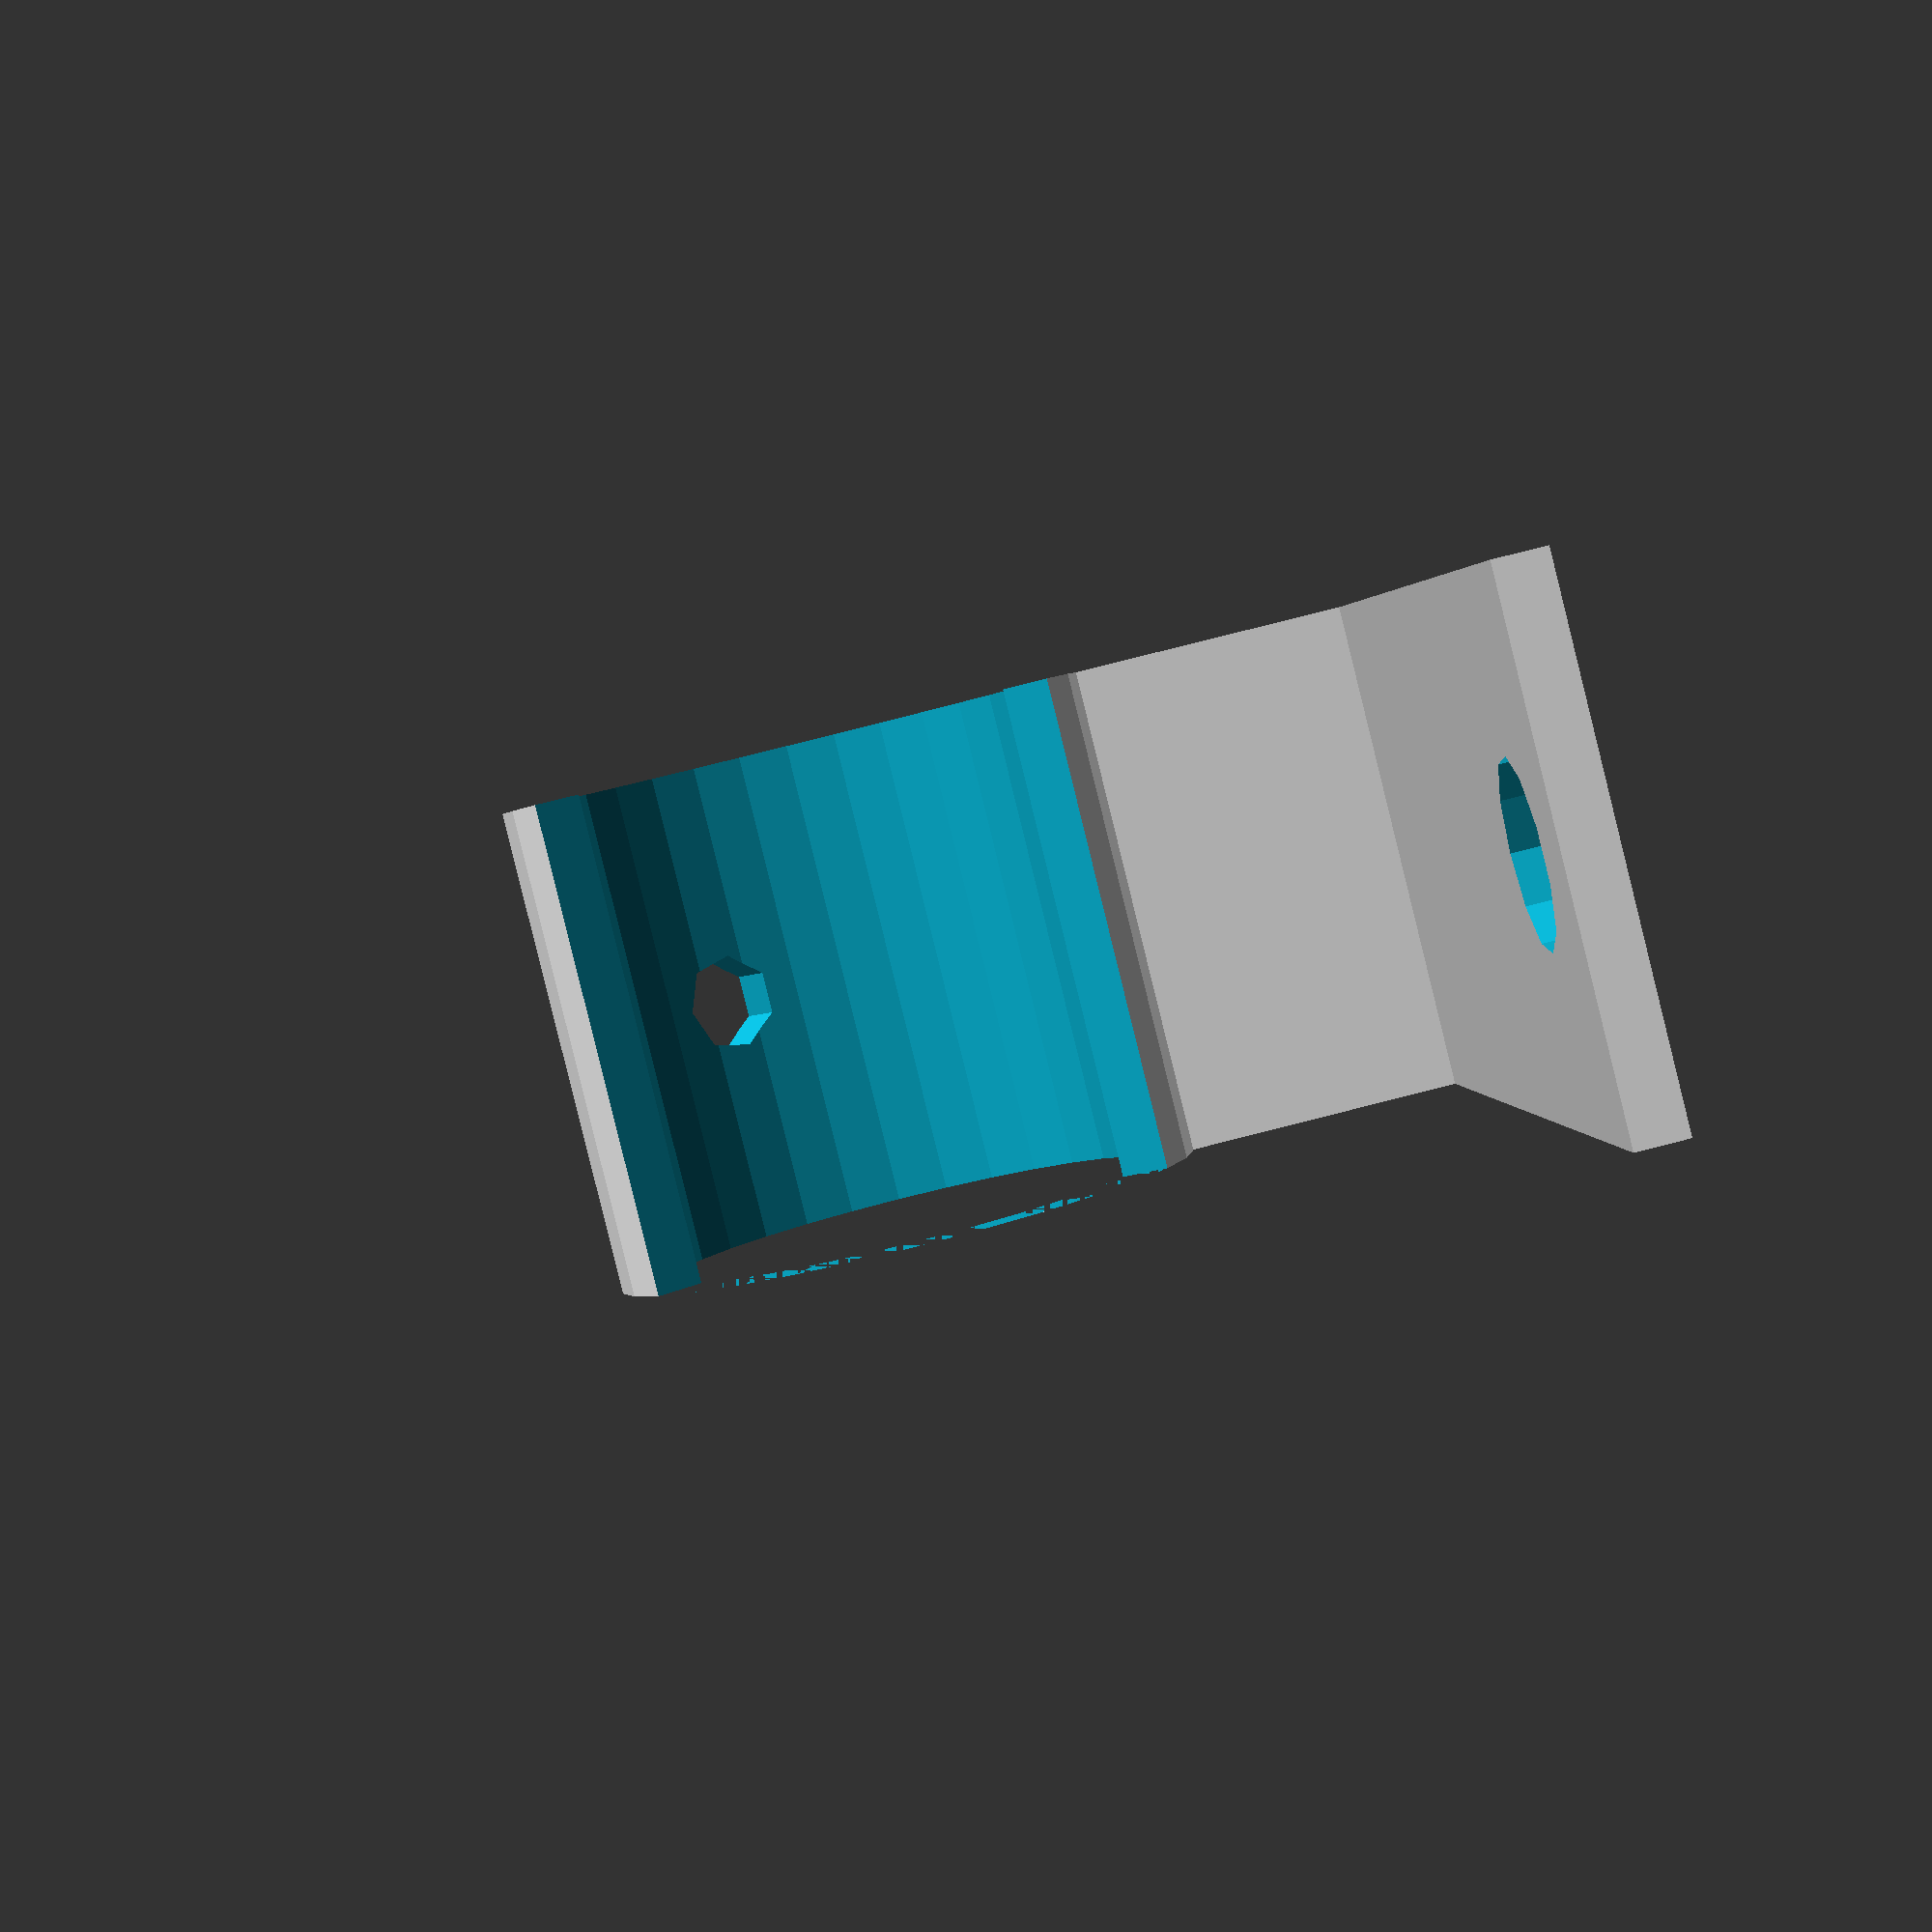
<openscad>




union() {
	difference() {
		translate(v = [0, 0, 1.0000000000]) {
			cube(center = true, size = [40, 20, 2]);
		}
		translate(v = [-13.0000000000, 0, 0]) {
			translate(v = [0, 0, -2]) {
				cylinder(d = 7, h = 10);
			}
		}
	}
	translate(v = [20.0000000000, 0, 0]) {
		translate(v = [0, 0, 7.5000000000]) {
			cube(center = true, size = [2, 20, 15]);
		}
	}
	translate(v = [0, 0, 15]) {
		translate(v = [0, 10.0000000000, 0]) {
			translate(v = [0, 0, 10.0000000000]) {
				translate(v = [20.0000000000, 0, 0]) {
					rotate(a = [90, 0, 0]) {
						rotate(a = [0, 0, 120]) {
							difference() {
								cylinder(d = 24, h = 20);
								translate(v = [0, 0, -10.0000000000]) {
									cylinder(d = 20, h = 40);
								}
								rotate_extrude(angle = 120) {
									translate(v = [0, 0, -10.0000000000]) {
										square(size = [24, 40]);
									}
								}
								translate(v = [0, 0, 10.0000000000]) {
									rotate(a = [90, 0, 0]) {
										cylinder(d = 4, h = 25);
									}
								}
							}
						}
					}
				}
			}
		}
	}
}

</openscad>
<views>
elev=279.4 azim=101.7 roll=75.8 proj=p view=wireframe
</views>
